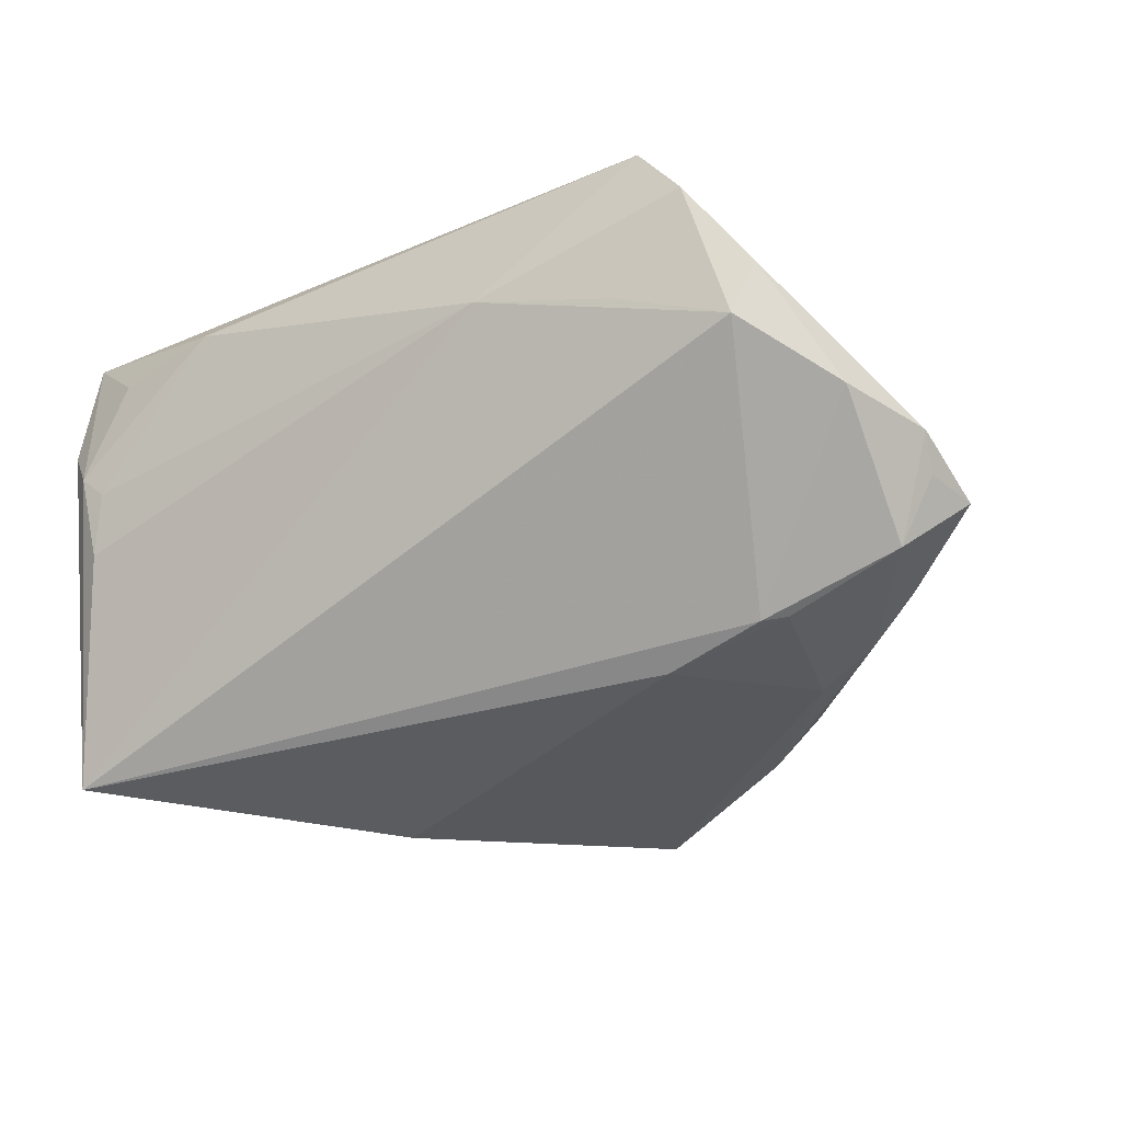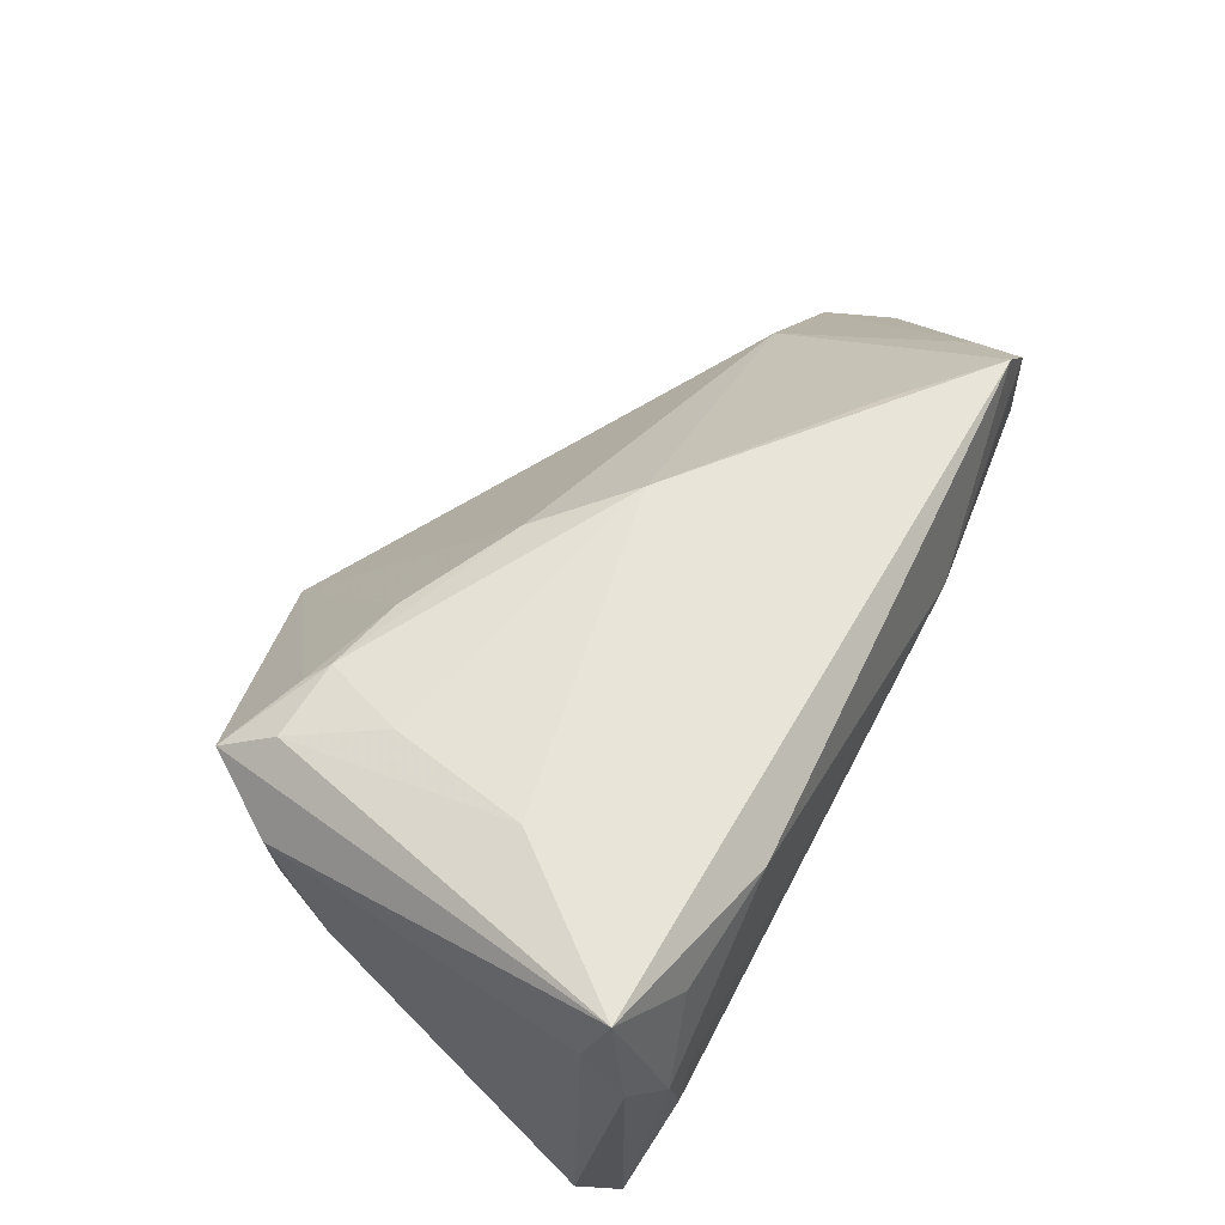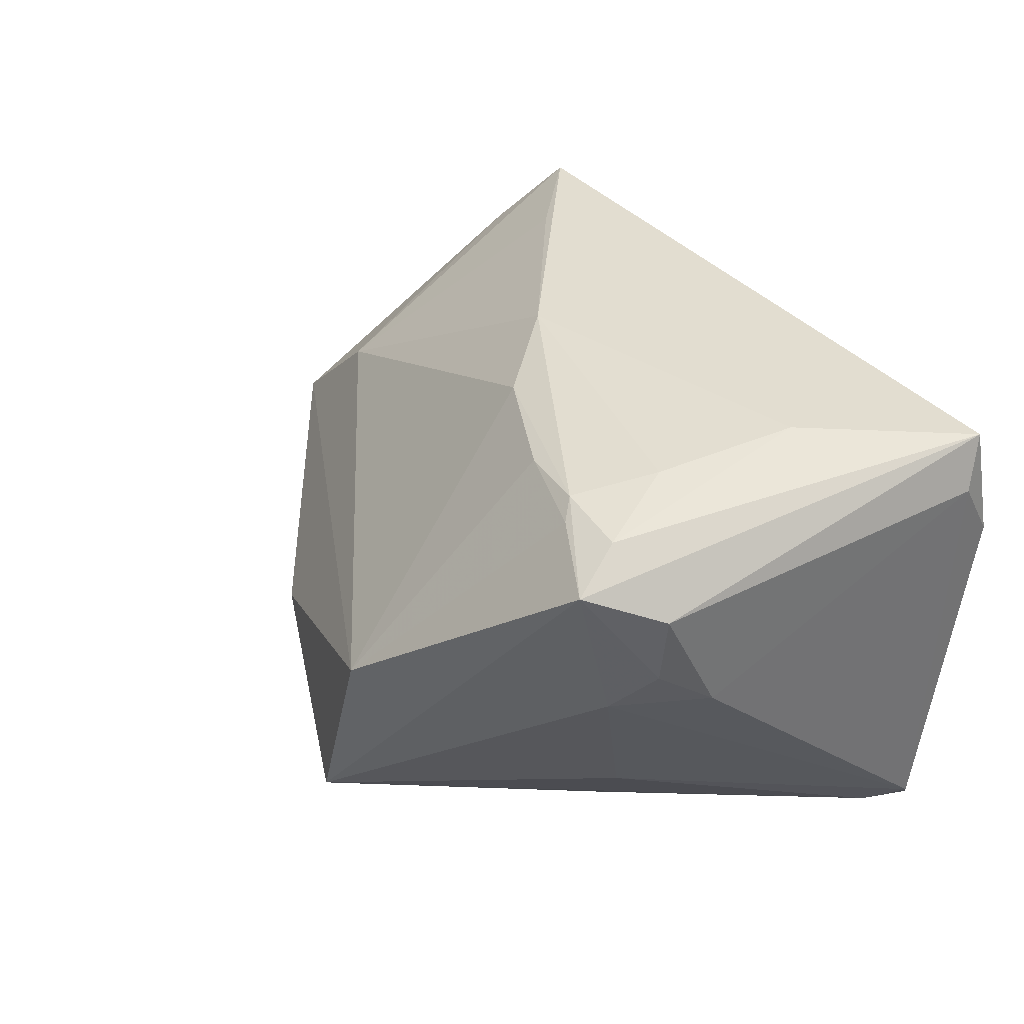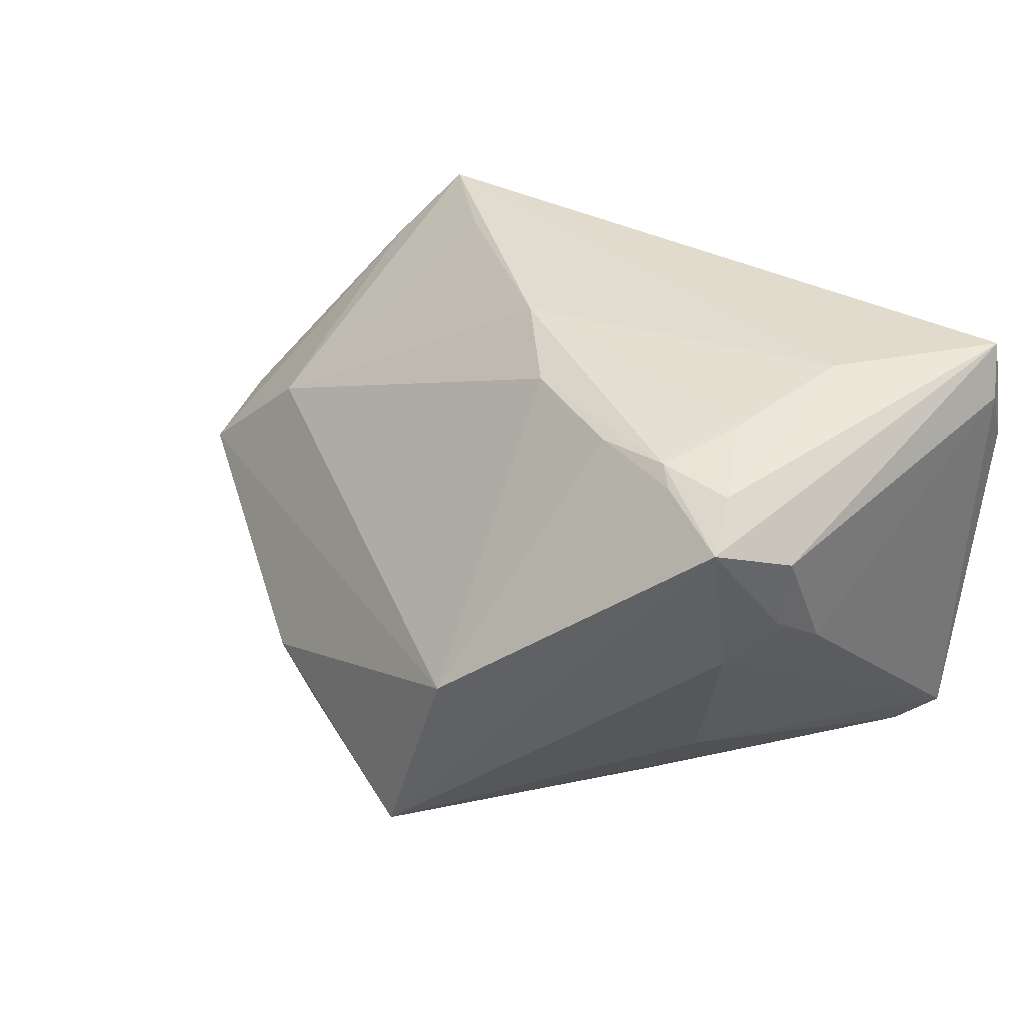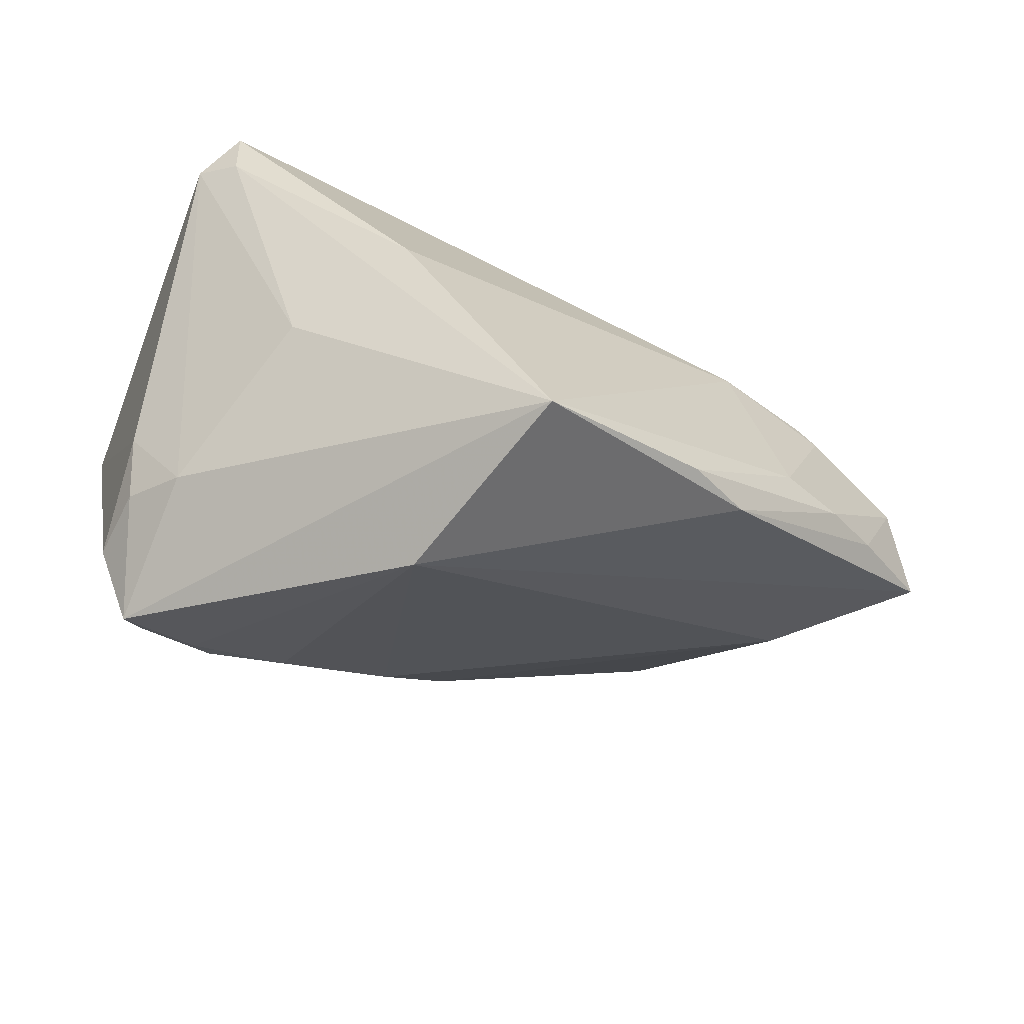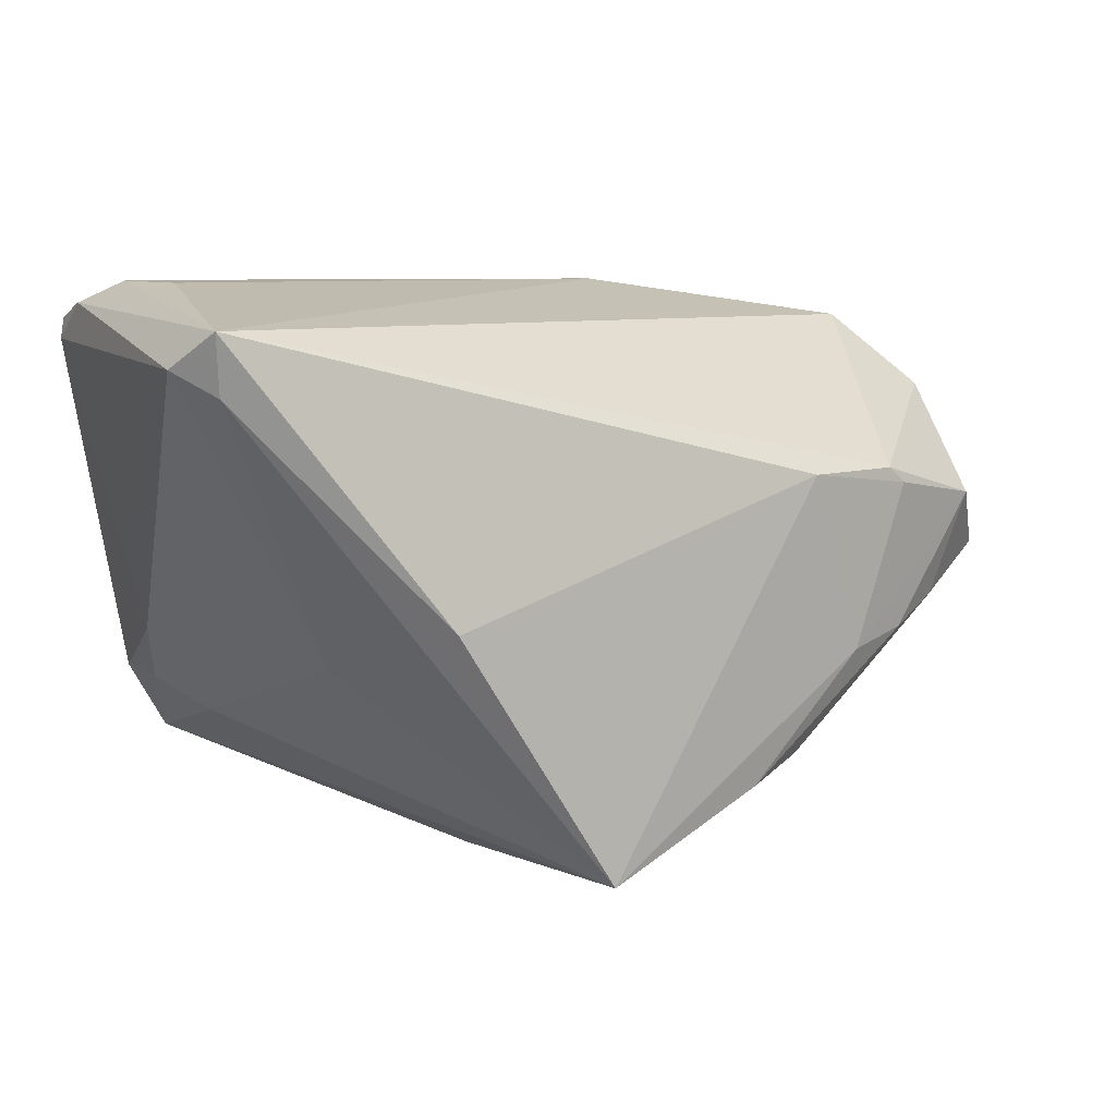
<metadata>
{"format":"obj","ext":"obj","renderer":"f3d","projection":"perspective","resolution":1024,"background":"white","views":[{"elev":-24.2,"azim":-144.9,"up":"+Z"},{"elev":59.9,"azim":118.8,"up":"+Z"},{"elev":35.2,"azim":55.4,"up":"+Z"},{"elev":33.2,"azim":36.3,"up":"+Z"},{"elev":-67.3,"azim":159.9,"up":"+Y"},{"elev":7.4,"azim":155.9,"up":"+Y"}]}
</metadata>
<code>
v -0.049 -0.01554 -0.01928
v 0.02858 -0.01135 0.02855
v -0.04915 0.01861 0.02175
v 0.04839 0.02128 0.02424
v 0.04105 -0.0201 0.009051
v -0.009113 -0.002629 0.02955
v 0.03759 0.02725 0.02392
v -0.0664 0.00339 -0.003403
v 0.02796 -0.01557 -0.01926
v 0.04221 -0.01999 0.0181
v 0.03922 0.02869 0.007879
v 0.02451 -0.02165 0.02683
v -0.04247 0.02504 0.03067
v -0.03274 0.00511 -0.02585
v 0.03582 -0.02359 0.002703
v -0.04819 0.02497 0.02413
v 0.01706 -0.01042 -0.03279
v 0.04666 0.0238 0.03067
v -0.05086 -0.006816 0.005034
v 0.03409 -0.02239 0.02593
v 0.02682 -0.02393 0.02518
v -0.0453 0.005288 -0.02229
v -0.05361 0.02383 0.006252
v -0.06248 0.01455 -0.001169
v -0.02515 -0.03314 -0.02482
v -6.02e-05 -0.01286 0.02646
v 0.03663 -0.02891 0.02203
v 0.03243 0.00589 0.03067
v -0.06134 0.0009733 -0.01571
v -0.06672 -0.006535 -0.008856
v -0.06544 0.0004283 -0.007586
v 0.04004 0.02838 -0.0005442
v -0.0214 0.02869 0.0162
v 0.04312 -0.01322 0.004178
v -0.056 0.02233 0.01296
v -0.03931 0.02605 0.01187
v -0.003623 -0.04229 -0.03005
v -0.04784 0.003276 -0.02169
v 0.004779 -0.04192 -0.004134
v 0.04261 0.01626 -0.02854
v -0.0331 -0.03048 -0.02068
v -0.0407 -0.01745 -0.02263
v -0.03164 0.01471 0.02956
v 0.04322 0.02859 0.01118
v 0.0473 0.01929 -0.02487
v 0.02292 0.02842 0.02636
v 0.01449 -0.01982 0.02576
v 0.0478 0.02589 0.01663
v 0.04348 0.02353 -0.03037
v -0.05622 -0.01218 -0.01535
f 39 37 27
f 22 23 49
f 18 27 10
f 49 45 40
f 25 42 37
f 23 22 24
f 42 25 1
f 49 40 17
f 17 40 37
f 48 45 49
f 49 23 33
f 27 37 15
f 37 39 41
f 41 25 37
f 41 39 30
f 41 1 25
f 14 17 37
f 14 38 22
f 14 22 49
f 49 17 14
f 37 42 14
f 42 38 14
f 50 41 30
f 1 41 50
f 29 24 22
f 22 38 29
f 30 31 29
f 29 50 30
f 1 50 29
f 42 1 29
f 29 38 42
f 44 48 49
f 18 48 44
f 45 48 4
f 18 10 4
f 4 48 18
f 23 24 35
f 49 33 32
f 32 33 11
f 32 44 49
f 11 44 32
f 13 33 16
f 23 35 16
f 18 44 7
f 47 26 39
f 34 15 45
f 45 4 34
f 34 4 10
f 9 40 45
f 45 15 9
f 37 40 9
f 9 15 37
f 11 33 46
f 46 44 11
f 46 7 44
f 46 33 13
f 46 13 18
f 18 7 46
f 13 16 3
f 43 13 19
f 13 3 19
f 19 3 30
f 30 39 19
f 39 26 19
f 36 33 23
f 23 16 36
f 36 16 33
f 21 39 27
f 21 47 39
f 5 34 10
f 15 34 5
f 5 10 27
f 27 15 5
f 8 35 24
f 8 16 35
f 8 3 16
f 30 3 8
f 8 31 30
f 24 29 8
f 8 29 31
f 43 19 6
f 6 19 26
f 6 13 43
f 20 27 18
f 28 20 18
f 18 13 28
f 13 6 28
f 47 21 12
f 12 21 27
f 27 20 12
f 26 47 12
f 12 6 26
f 20 28 2
f 2 12 20
f 2 28 6
f 6 12 2

</code>
